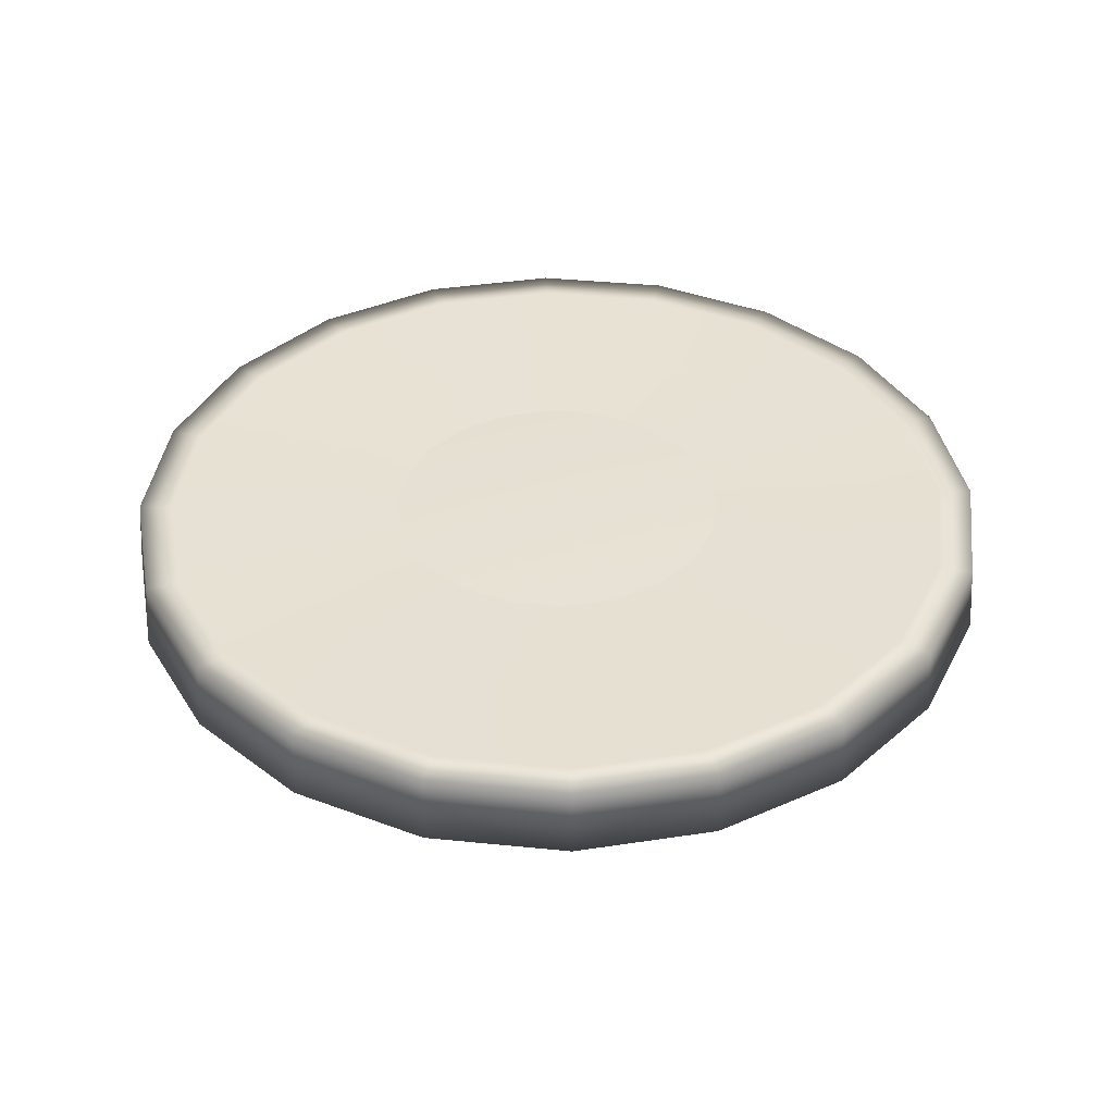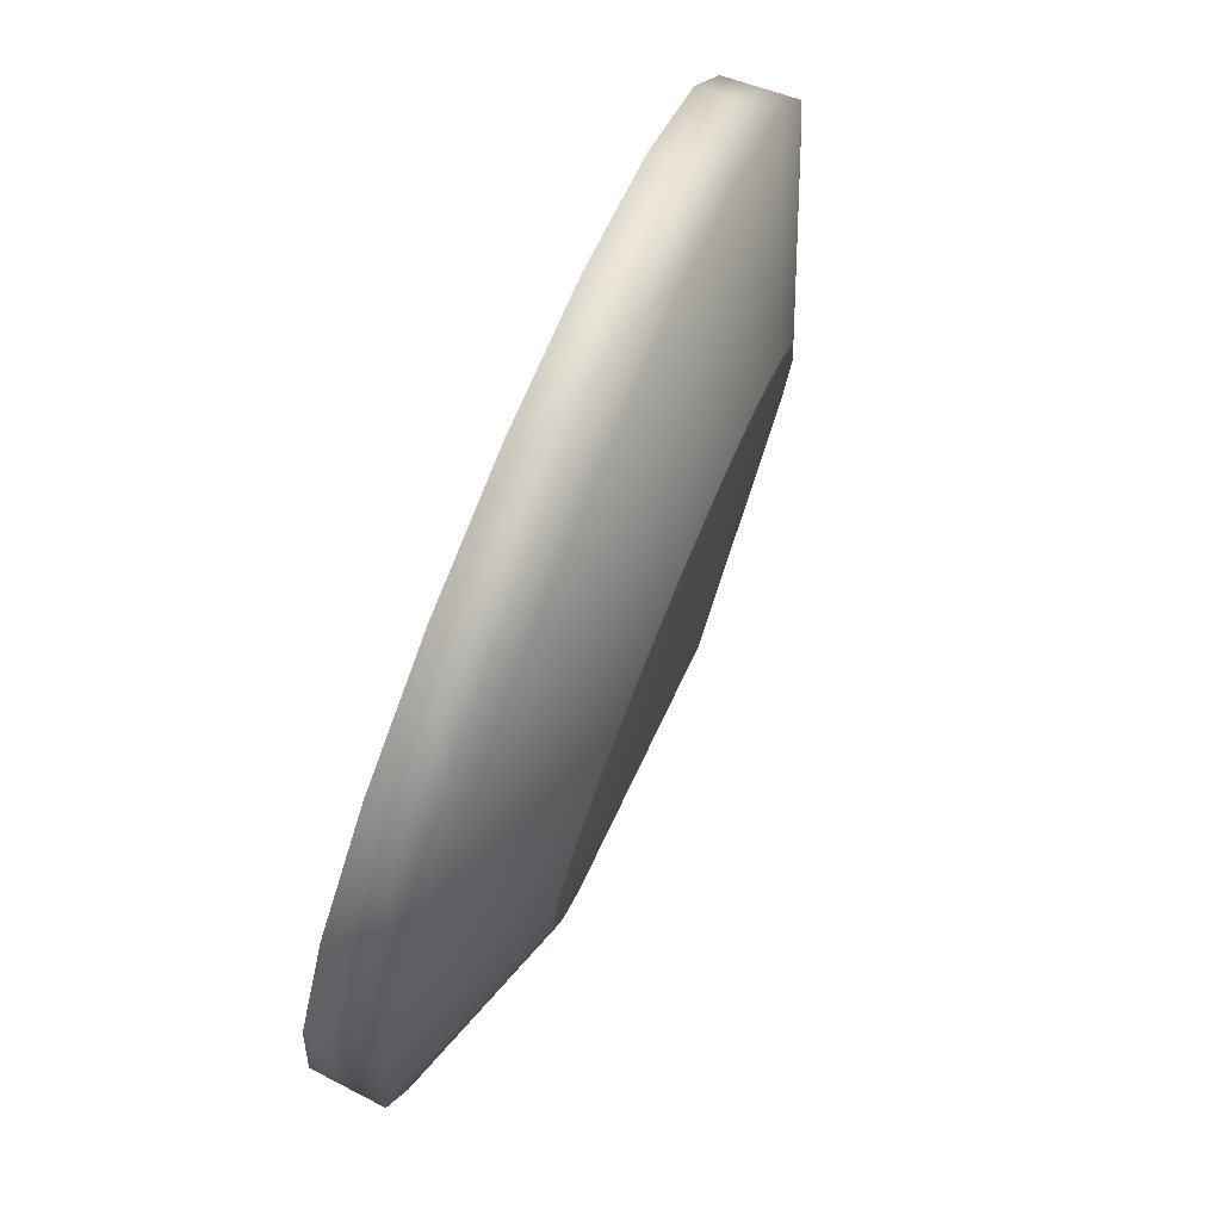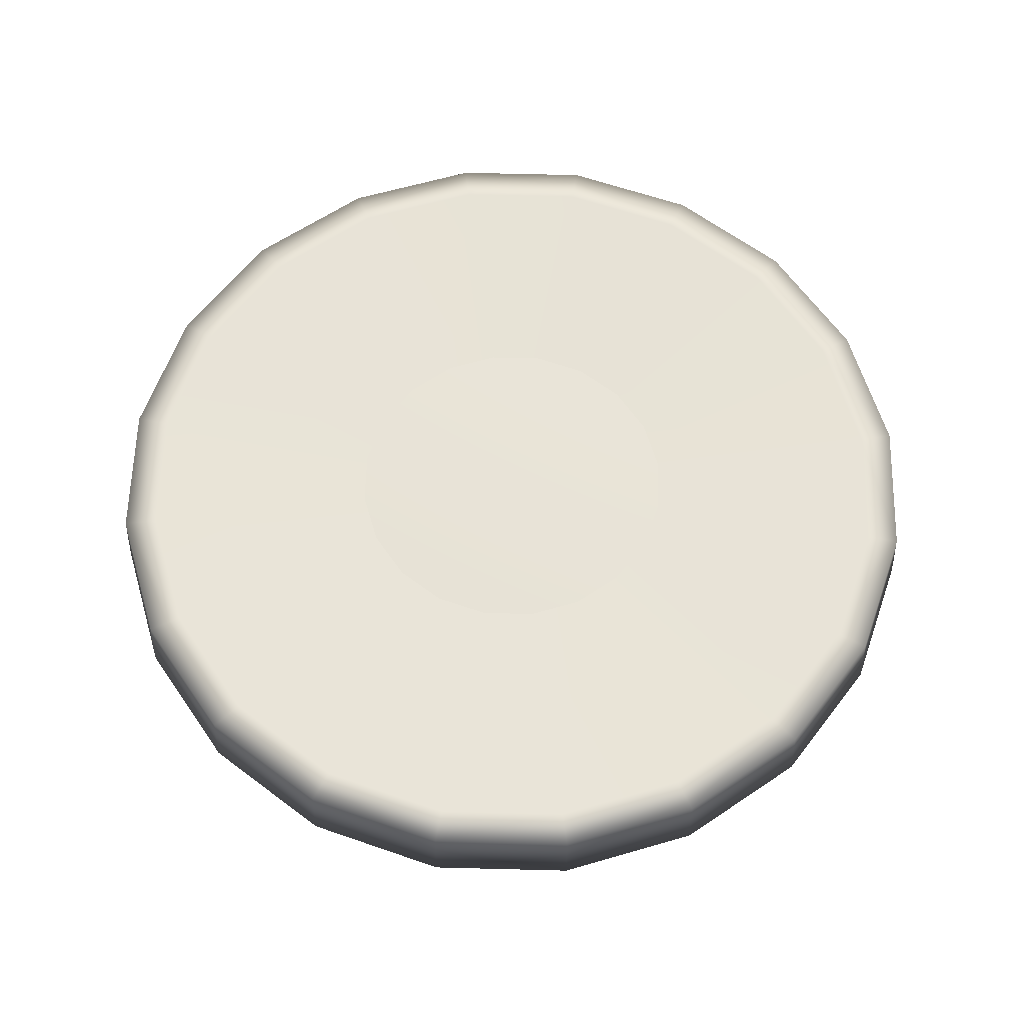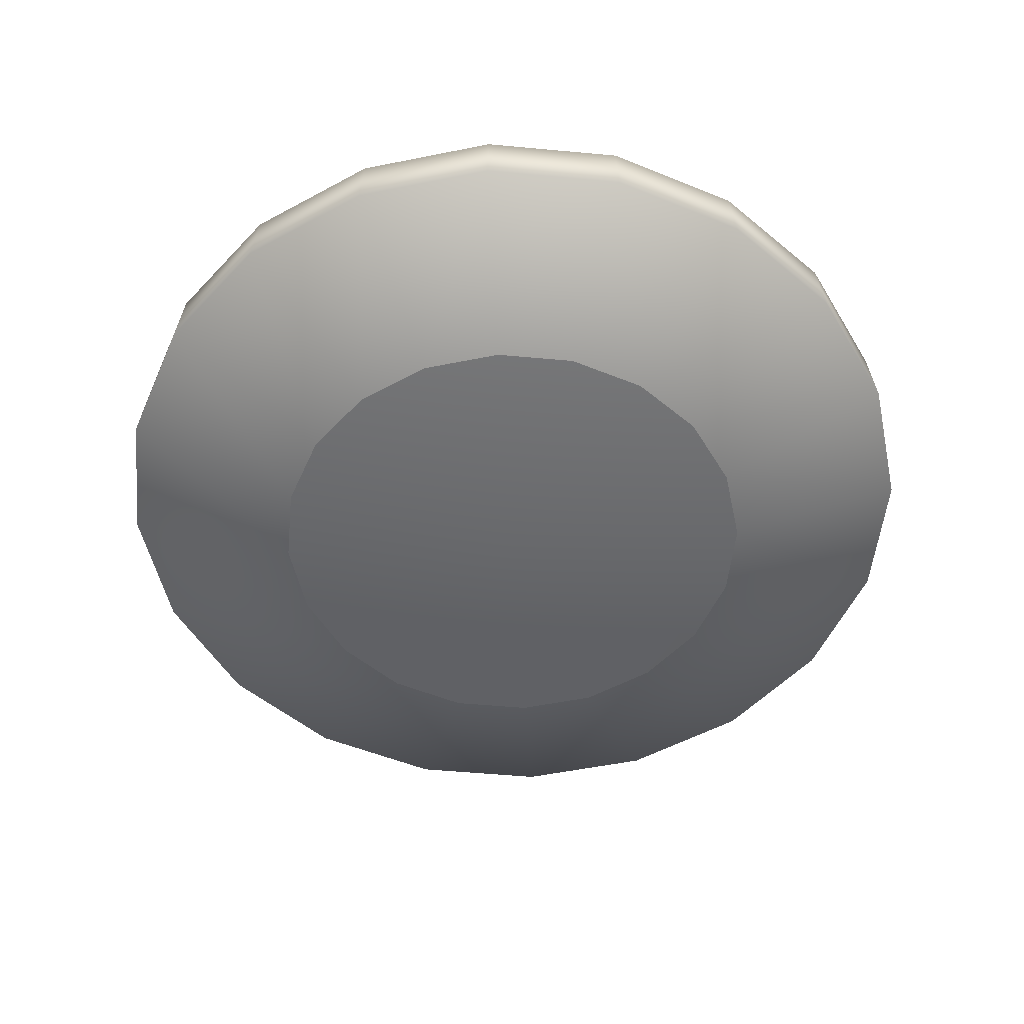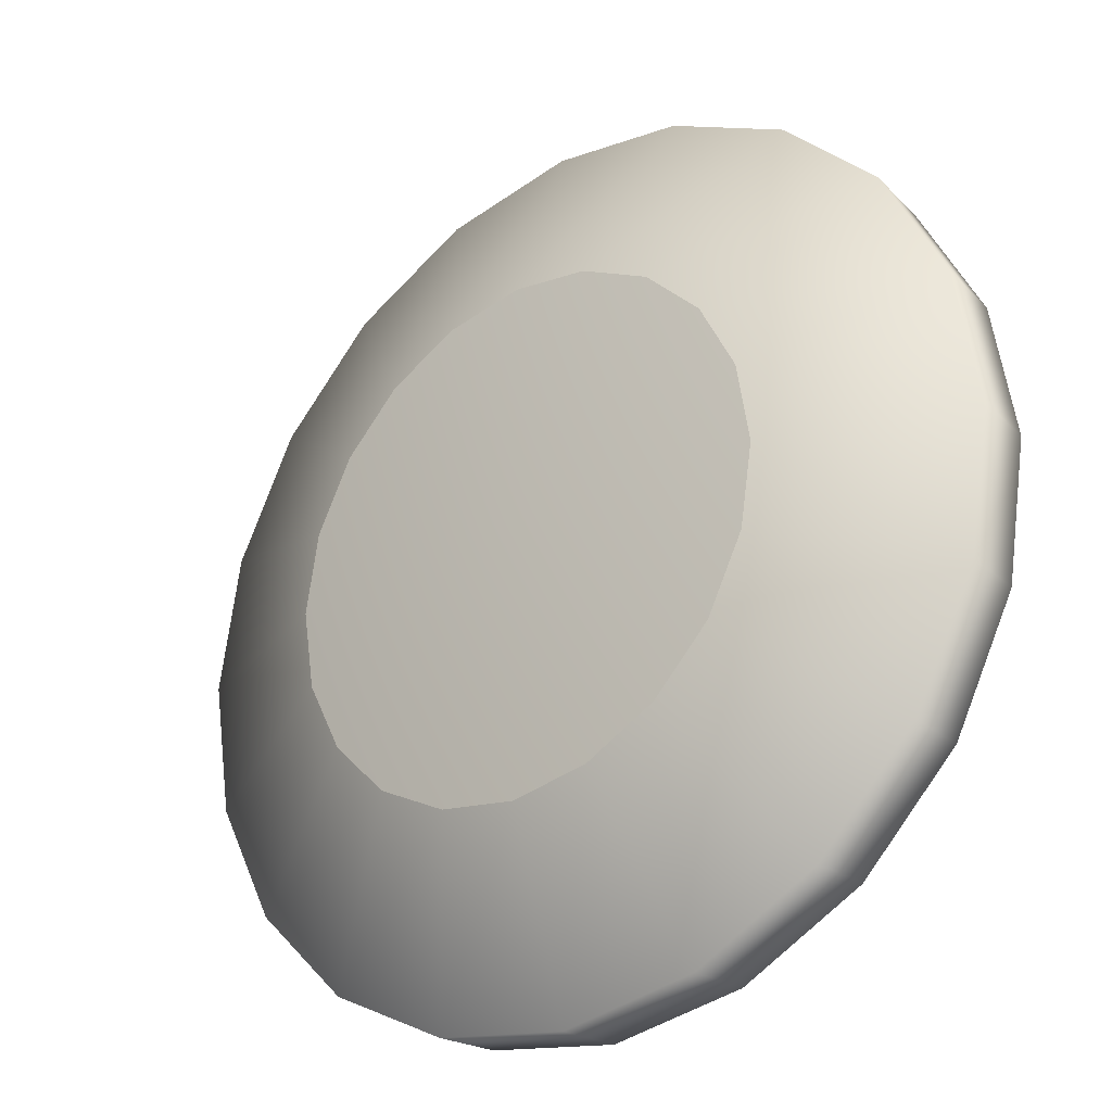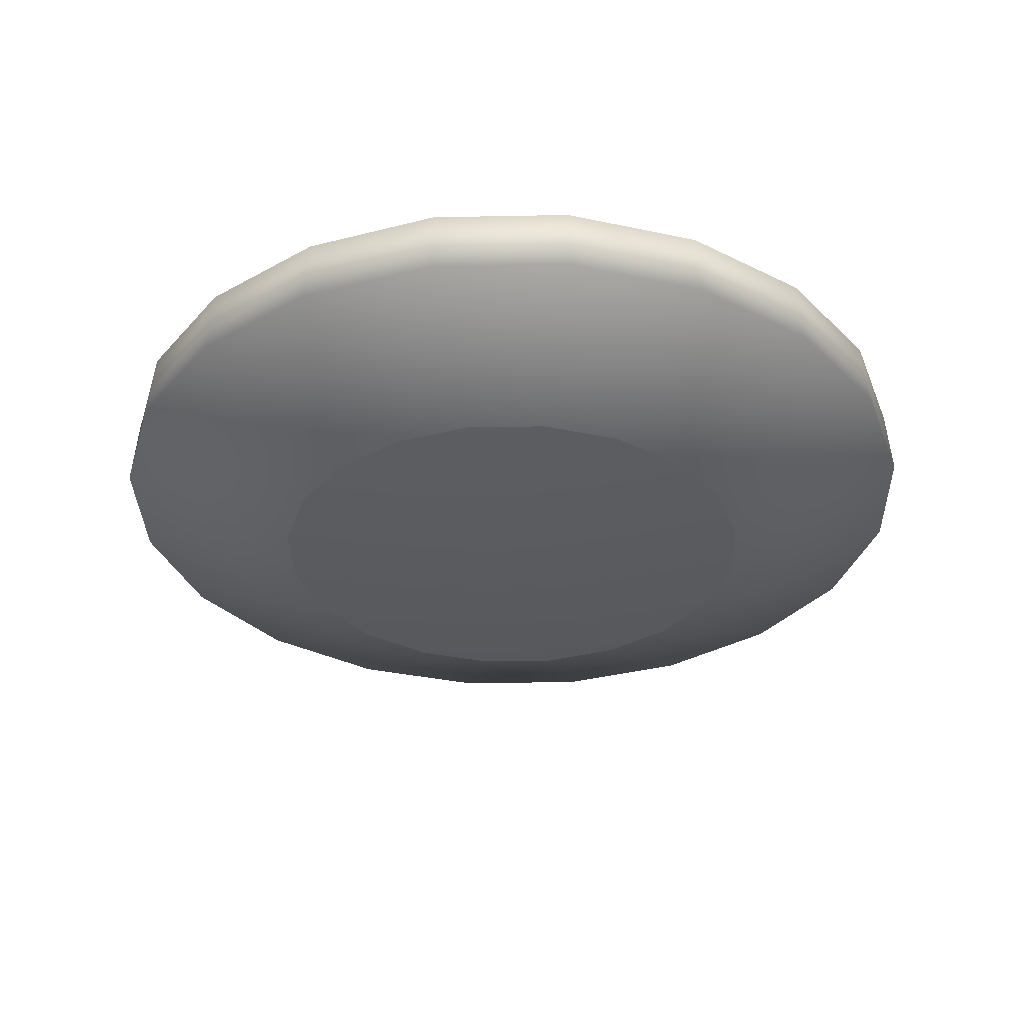
<metadata>
{"format":"obj","ext":"obj","renderer":"f3d","projection":"perspective","resolution":1024,"background":"white","views":[{"elev":38.9,"azim":106.2,"up":"+Y"},{"elev":78.5,"azim":-67.3,"up":"+Z"},{"elev":61.6,"azim":100.5,"up":"+Y"},{"elev":-52.4,"azim":-50.7,"up":"+Y"},{"elev":-27.7,"azim":39.2,"up":"+Z"},{"elev":-32.9,"azim":-25.5,"up":"+Y"}]}
</metadata>
<code>
g default
v 0.5536 -0.1774 -0.2211
v 0.4709 -0.1774 -0.3833
v 0.3421 -0.1774 -0.5121
v 0.1799 -0.1774 -0.5948
v 0 -0.1774 -0.6233
v -0.1799 -0.1774 -0.5948
v -0.3421 -0.1774 -0.5121
v -0.4709 -0.1774 -0.3833
v -0.5536 -0.1774 -0.2211
v -0.5821 -0.1774 -0.04122
v -0.5536 -0.1774 0.1387
v -0.4709 -0.1774 0.3009
v -0.3421 -0.1774 0.4297
v -0.1799 -0.1774 0.5124
v 0 -0.1774 0.5408
v 0.1799 -0.1774 0.5124
v 0.3421 -0.1774 0.4297
v 0.4709 -0.1774 0.3009
v 0.5536 -0.1774 0.1387
v 0.5821 -0.1774 -0.04122
v 0.9511 -0.02567 -0.3502
v 0.809 -0.02567 -0.629
v 0.5878 -0.02567 -0.8502
v 0.309 -0.02567 -0.9923
v 0 -0.02567 -1.041
v -0.309 -0.02567 -0.9923
v -0.5878 -0.02567 -0.8502
v -0.809 -0.02567 -0.629
v -0.9511 -0.02567 -0.3502
v -1 -0.02567 -0.04122
v -0.9511 -0.02567 0.2678
v -0.809 -0.02567 0.5466
v -0.5878 -0.02567 0.7678
v -0.309 -0.02567 0.9098
v -0 -0.02567 0.9588
v 0.309 -0.02567 0.9098
v 0.5878 -0.02567 0.7678
v 0.809 -0.02567 0.5466
v 0.9511 -0.02567 0.2678
v 1 -0.02567 -0.04122
v 0.9393 0.1308 -0.3464
v 0.7991 0.1308 -0.6218
v 0.5805 0.1308 -0.8403
v 0.3052 0.1308 -0.9806
v 0 0.1308 -1.029
v -0.3052 0.1308 -0.9806
v -0.5805 0.1308 -0.8403
v -0.7991 0.1308 -0.6218
v -0.9393 0.1308 -0.3464
v -0.9877 0.1308 -0.04122
v -0.9393 0.1308 0.264
v -0.7991 0.1308 0.5393
v -0.5805 0.1308 0.7578
v -0.3052 0.1308 0.8981
v -0 0.1308 0.9465
v 0.3052 0.1308 0.8981
v 0.5805 0.1308 0.7578
v 0.7991 0.1308 0.5393
v 0.9393 0.1308 0.264
v 0.9877 0.1308 -0.04122
v 0.3619 0.1187 -0.1588
v 0.3078 0.1187 -0.2649
v 0.2236 0.1187 -0.349
v 0.1176 0.1187 -0.4031
v 0 0.1187 -0.4217
v -0.1176 0.1187 -0.4031
v -0.2236 0.1187 -0.349
v -0.3078 0.1187 -0.2649
v -0.3619 0.1187 -0.1588
v -0.3805 0.1187 -0.04122
v -0.3619 0.1187 0.07636
v -0.3078 0.1187 0.1824
v -0.2236 0.1187 0.2666
v -0.1176 0.1187 0.3206
v 0 0.1187 0.3393
v 0.1176 0.1187 0.3206
v 0.2236 0.1187 0.2666
v 0.3078 0.1187 0.1824
v 0.3619 0.1187 0.07636
v 0.3805 0.1187 -0.04122
v -1e-06 -0.2233 -0.04122
v 1e-06 0.1289 -0.04122
v 0.8685 0.1293 0.241
v 0.7388 0.1293 0.4955
v 0.5368 0.1293 0.6976
v 0.2822 0.1293 0.8273
v -0 0.1293 0.872
v -0.2822 0.1293 0.8273
v -0.5368 0.1293 0.6976
v -0.7388 0.1293 0.4955
v -0.8685 0.1293 0.241
v -0.9132 0.1293 -0.04122
v -0.8685 0.1293 -0.3234
v -0.7388 0.1293 -0.578
v -0.5368 0.1293 -0.78
v -0.2822 0.1293 -0.9097
v 0 0.1293 -0.9544
v 0.2822 0.1293 -0.9097
v 0.5368 0.1293 -0.78
v 0.7388 0.1293 -0.578
v 0.8685 0.1293 -0.3234
v 0.9132 0.1293 -0.04122
g polySurface32 polySurface18
f 1 2 22 21
f 2 3 23 22
f 3 4 24 23
f 4 5 25 24
f 5 6 26 25
f 6 7 27 26
f 7 8 28 27
f 8 9 29 28
f 9 10 30 29
f 10 11 31 30
f 11 12 32 31
f 12 13 33 32
f 13 14 34 33
f 14 15 35 34
f 15 16 36 35
f 16 17 37 36
f 17 18 38 37
f 18 19 39 38
f 19 20 40 39
f 20 1 21 40
f 21 22 42 41
f 22 23 43 42
f 23 24 44 43
f 24 25 45 44
f 25 26 46 45
f 26 27 47 46
f 27 28 48 47
f 28 29 49 48
f 29 30 50 49
f 30 31 51 50
f 31 32 52 51
f 32 33 53 52
f 33 34 54 53
f 34 35 55 54
f 35 36 56 55
f 36 37 57 56
f 37 38 58 57
f 38 39 59 58
f 39 40 60 59
f 40 21 41 60
f 41 42 100 101
f 42 43 99 100
f 43 44 98 99
f 44 45 97 98
f 45 46 96 97
f 46 47 95 96
f 47 48 94 95
f 48 49 93 94
f 49 50 92 93
f 50 51 91 92
f 51 52 90 91
f 52 53 89 90
f 53 54 88 89
f 54 55 87 88
f 55 56 86 87
f 56 57 85 86
f 57 58 84 85
f 58 59 83 84
f 59 60 102 83
f 60 41 101 102
f 2 1 81
f 3 2 81
f 4 3 81
f 5 4 81
f 6 5 81
f 7 6 81
f 8 7 81
f 9 8 81
f 10 9 81
f 11 10 81
f 12 11 81
f 13 12 81
f 14 13 81
f 15 14 81
f 16 15 81
f 17 16 81
f 18 17 81
f 19 18 81
f 20 19 81
f 1 20 81
f 61 62 82
f 62 63 82
f 63 64 82
f 64 65 82
f 65 66 82
f 66 67 82
f 67 68 82
f 68 69 82
f 69 70 82
f 70 71 82
f 71 72 82
f 72 73 82
f 73 74 82
f 74 75 82
f 75 76 82
f 76 77 82
f 77 78 82
f 78 79 82
f 79 80 82
f 80 61 82
f 84 83 79 78
f 85 84 78 77
f 86 85 77 76
f 87 86 76 75
f 88 87 75 74
f 89 88 74 73
f 90 89 73 72
f 91 90 72 71
f 92 91 71 70
f 93 92 70 69
f 94 93 69 68
f 95 94 68 67
f 96 95 67 66
f 97 96 66 65
f 98 97 65 64
f 99 98 64 63
f 100 99 63 62
f 101 100 62 61
f 102 101 61 80
f 83 102 80 79

</code>
